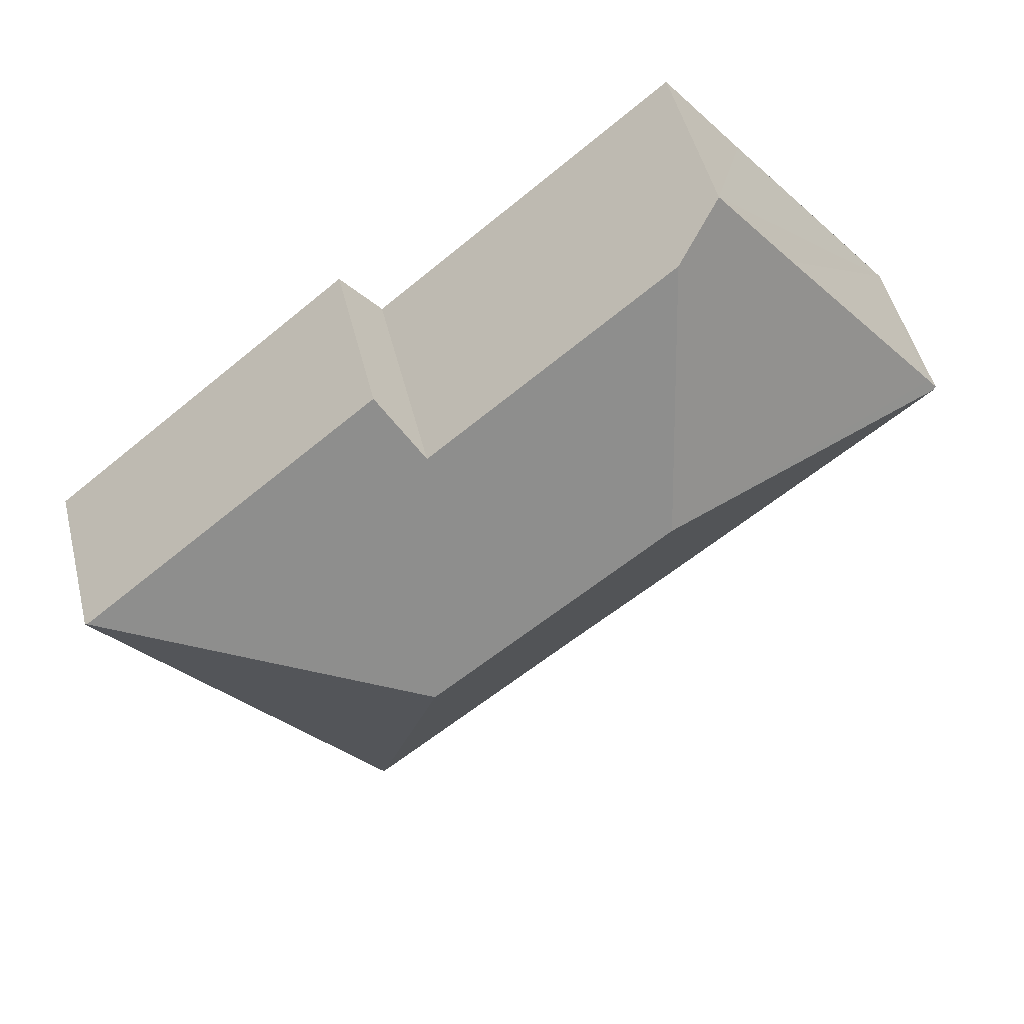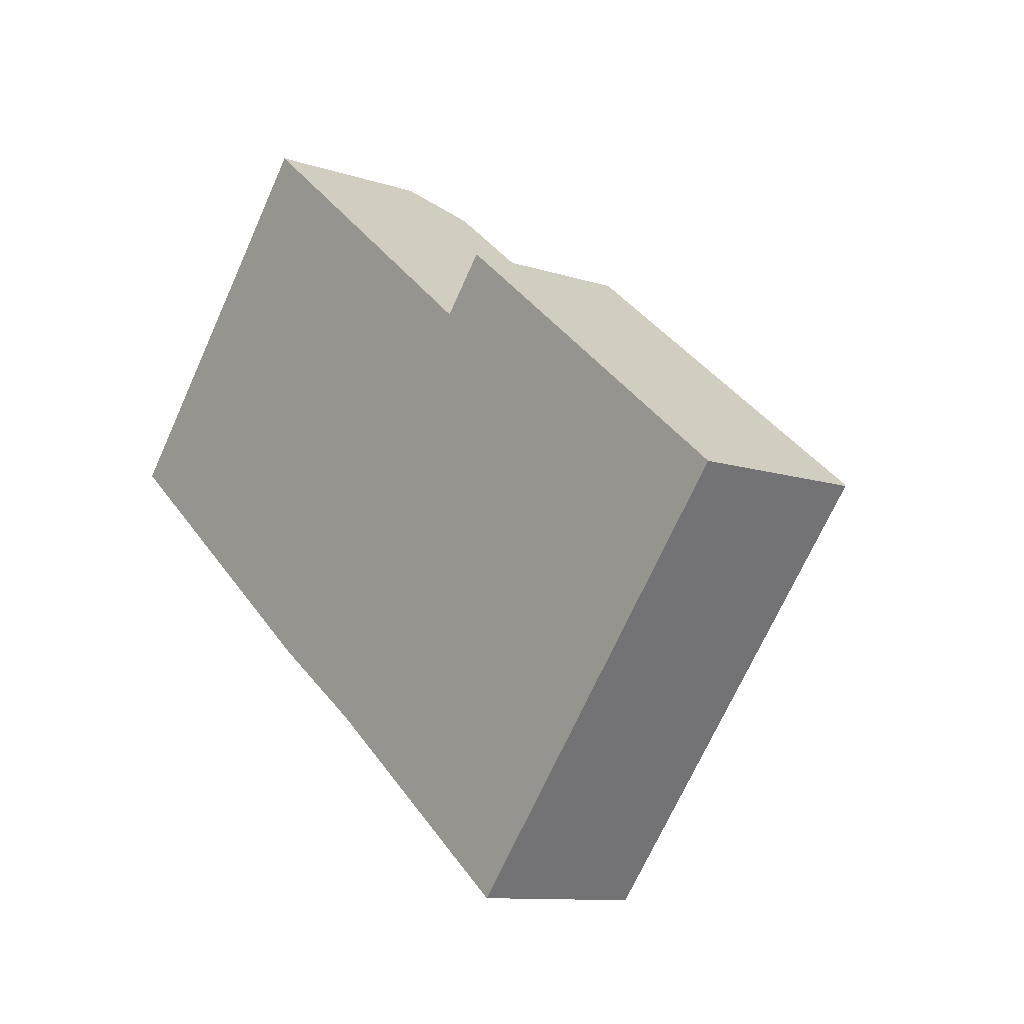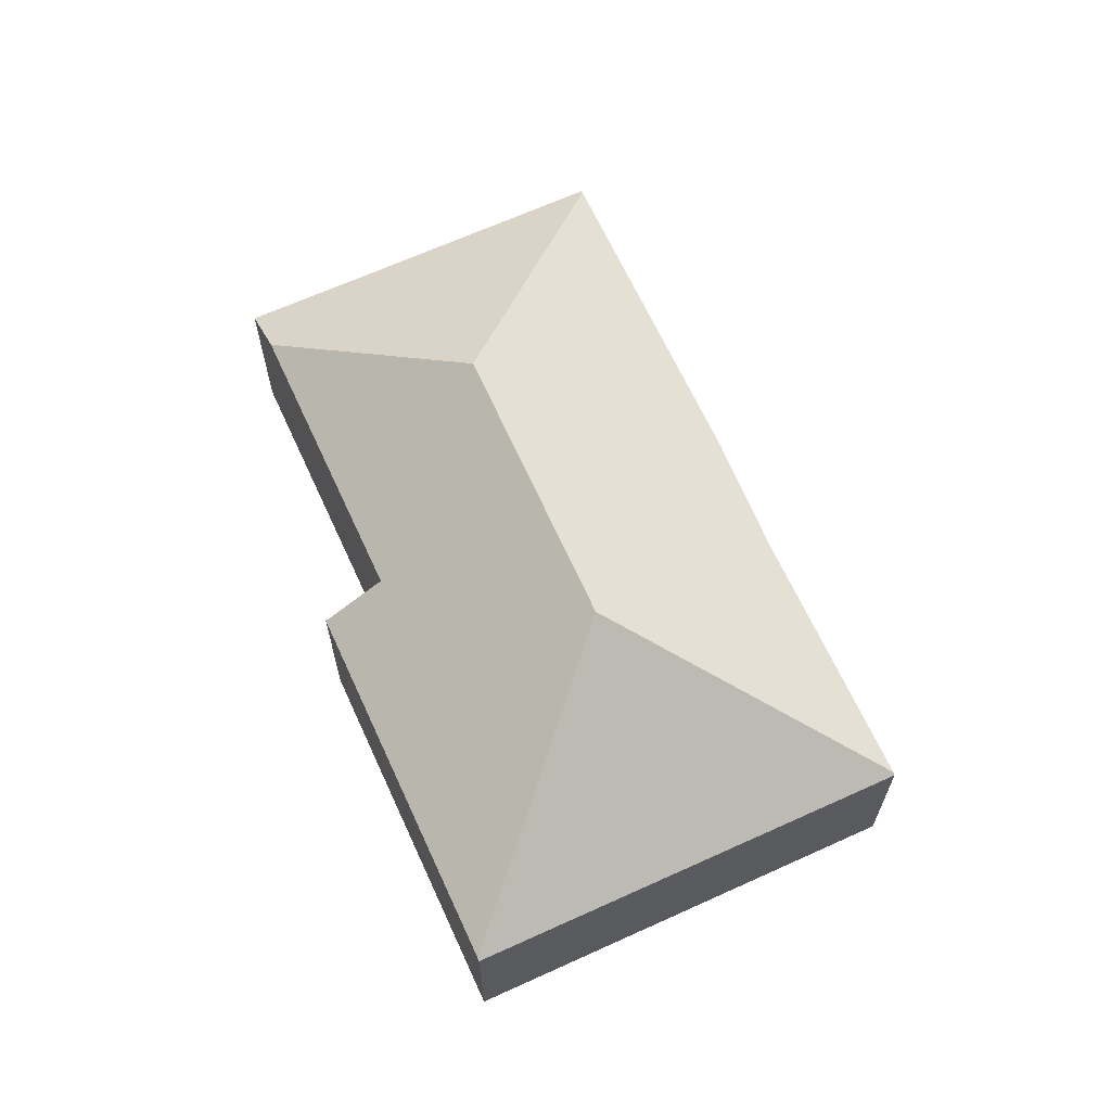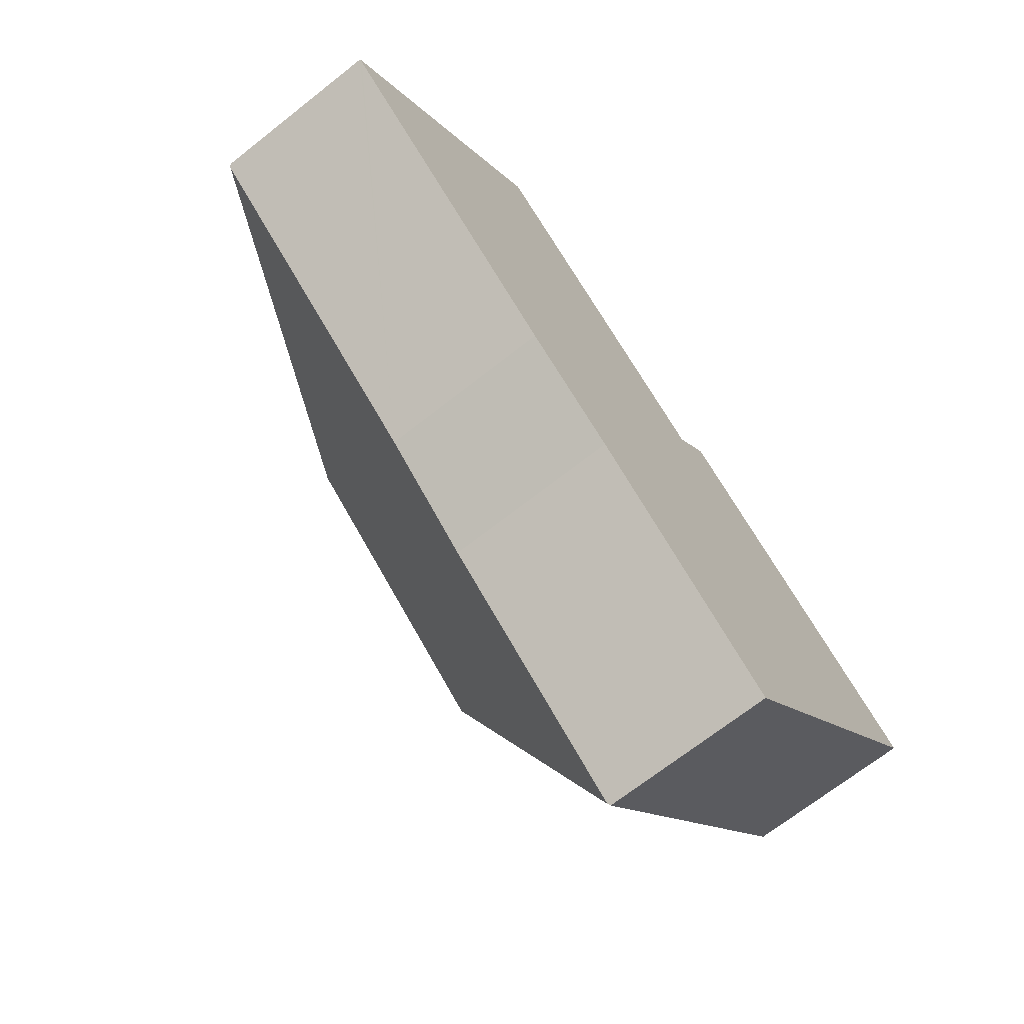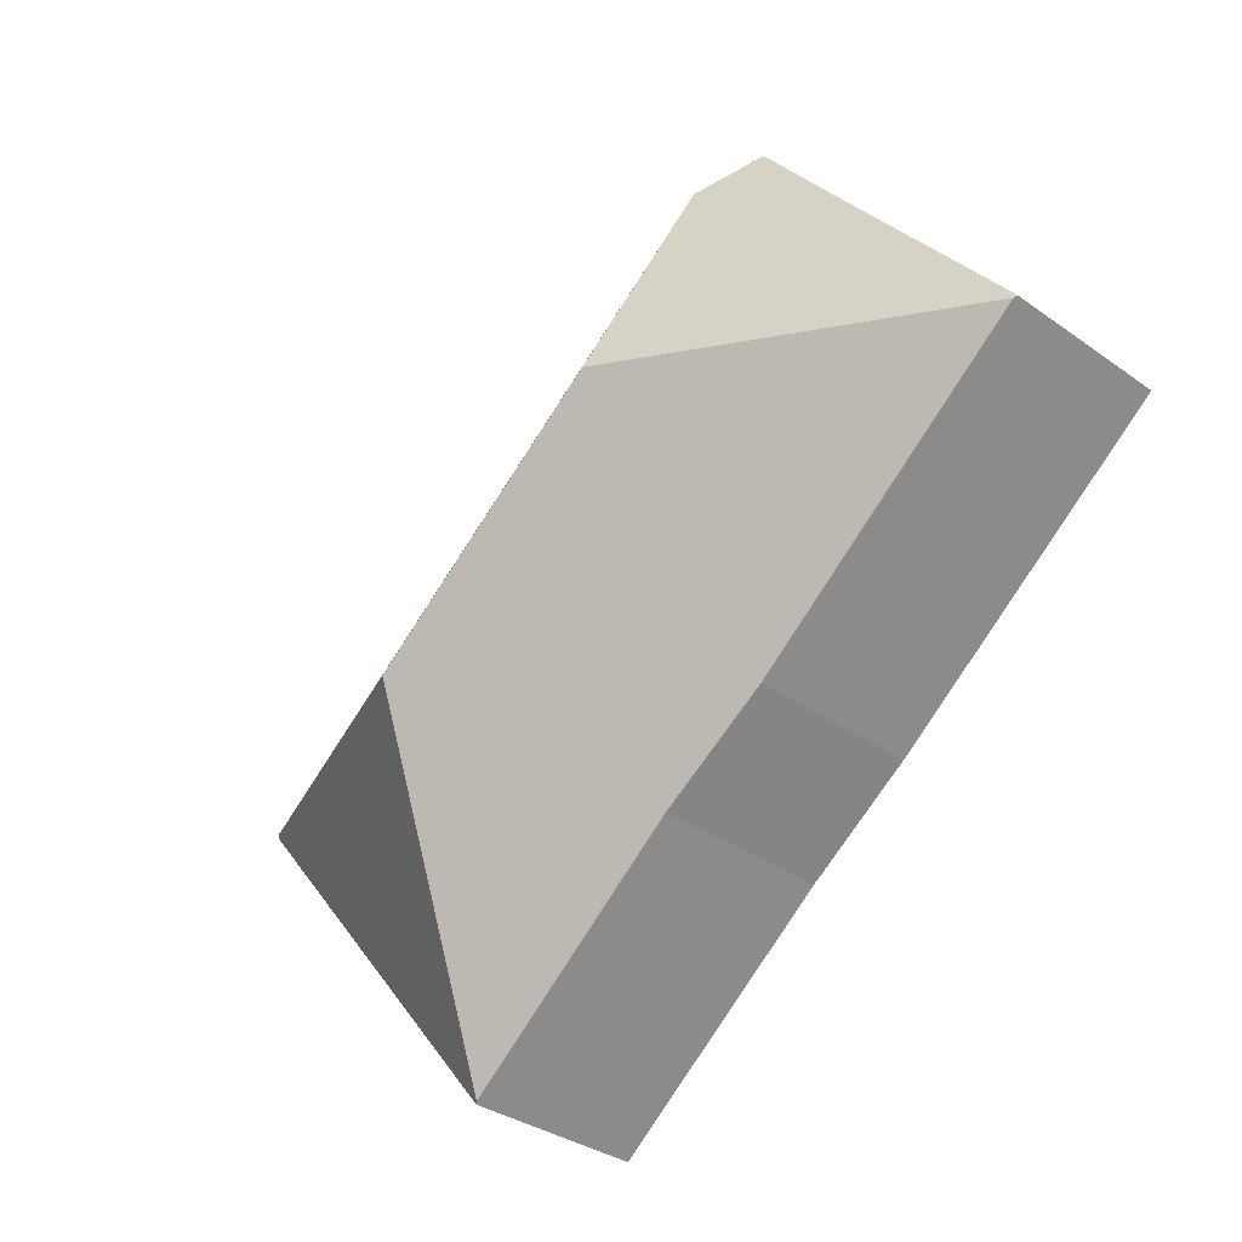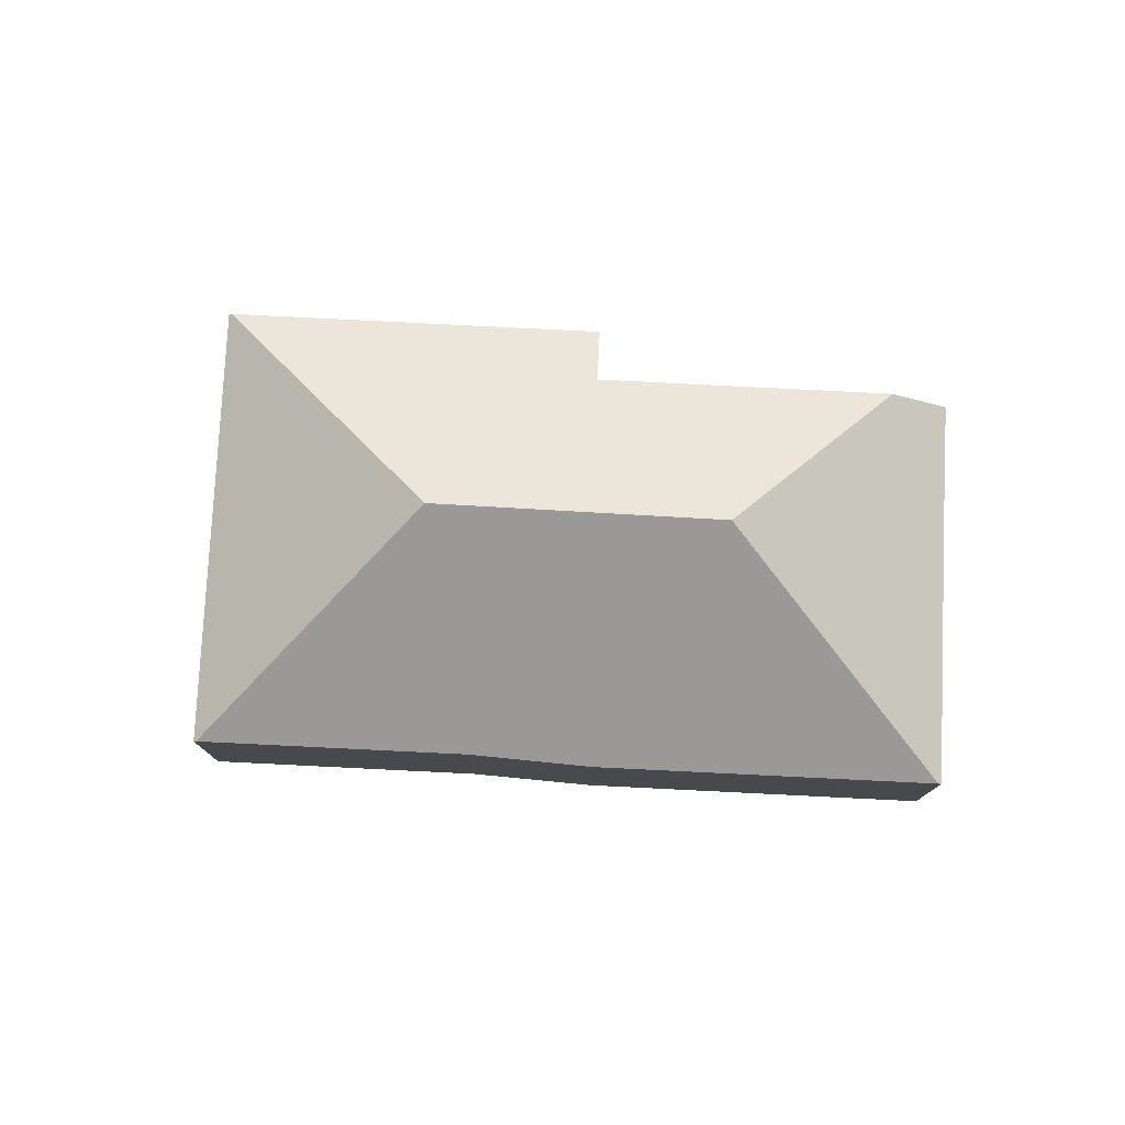
<metadata>
{"format":"obj","ext":"obj","renderer":"f3d","projection":"perspective","resolution":1024,"background":"white","views":[{"elev":48.9,"azim":166.2,"up":"+Z"},{"elev":-10.5,"azim":50.0,"up":"+Z"},{"elev":65.6,"azim":104.6,"up":"+Y"},{"elev":-69.1,"azim":-51.7,"up":"+Z"},{"elev":-33.2,"azim":-134.4,"up":"+Z"},{"elev":78.1,"azim":-138.0,"up":"+Y"}]}
</metadata>
<code>
v  0.251 4.709 0.308
v  0.073 4.769 -0.06
v  0 4.709 2.883e-16
v  9.088 8.854 0.896
v  0.4 4.709 0.489
v  4.866 4.736 5.904
v  8.387 5.833 7.51
v  7.058 4.736 8.593
v  15.03 5.876 2.1
v  15.64 8.854 -4.356
v  16.17 4.715 3.506
v  24.65 4.771 -3.4
v  16.65 4.719 -13.35
v  24.71 4.719 -3.451
v  16.59 4.77 -13.3
v  7.712 4.719 -6.284
v  10.57 4.81 -8.393
v  0 0 0
v  4.866 -3.615e-16 5.904
v  7.058 -5.262e-16 8.593
v  0.251 -1.886e-17 0.308
v  0.4 -2.994e-17 0.489
v  15.03 -1.286e-16 2.1
v  16.17 -2.147e-16 3.506
v  8.387 -4.599e-16 7.51
v  24.65 2.082e-16 -3.4
v  24.71 2.113e-16 -3.451
v  16.65 8.173e-16 -13.35
v  0.073 3.674e-18 -0.06
v  7.712 3.848e-16 -6.284
v  10.57 5.139e-16 -8.393
v  16.59 8.142e-16 -13.3
g defaultobject
f 1 2 3
f 2 1 4
f 4 1 5
f 4 5 6
f 4 6 7
f 7 6 8
f 9 4 7
f 4 9 10
f 10 9 11
f 10 11 12
f 13 12 14
f 12 13 10
f 10 13 15
f 4 16 2
f 16 4 17
f 17 4 10
f 17 10 15
f 18 1 3
f 1 18 5
f 5 18 6
f 6 18 8
f 8 18 19
f 8 19 20
f 19 18 21
f 19 21 22
f 23 11 9
f 11 23 24
f 8 9 7
f 9 8 20
f 9 20 23
f 23 20 25
f 24 12 11
f 12 24 26
f 12 26 14
f 14 26 27
f 27 13 14
f 13 27 28
f 2 18 3
f 18 2 16
f 18 16 29
f 29 16 30
f 13 17 15
f 17 13 28
f 17 28 31
f 31 28 32
f 31 16 17
f 16 31 30
f 26 28 27
f 28 26 24
f 28 24 32
f 32 24 31
f 31 24 23
f 31 23 30
f 30 23 25
f 30 25 29
f 29 25 20
f 29 20 19
f 29 19 22
f 29 22 21
f 29 21 18

</code>
